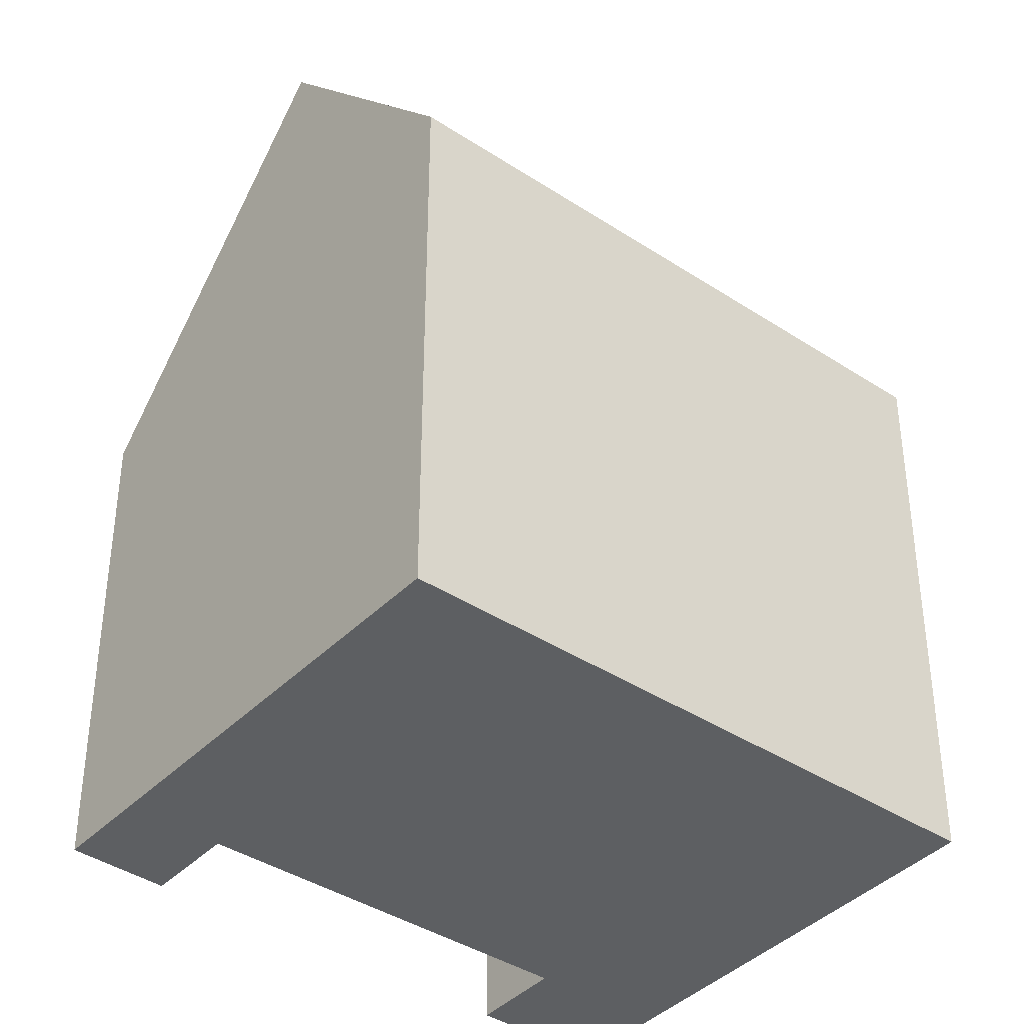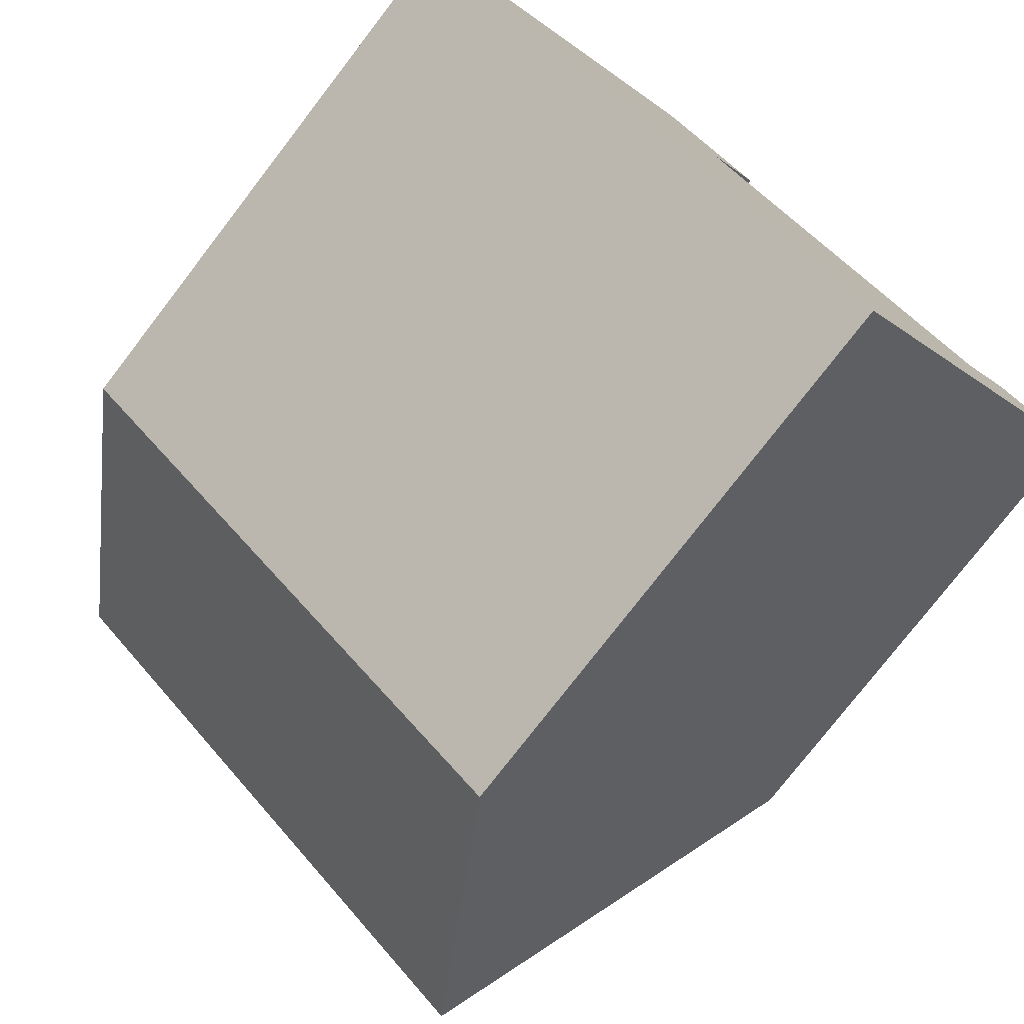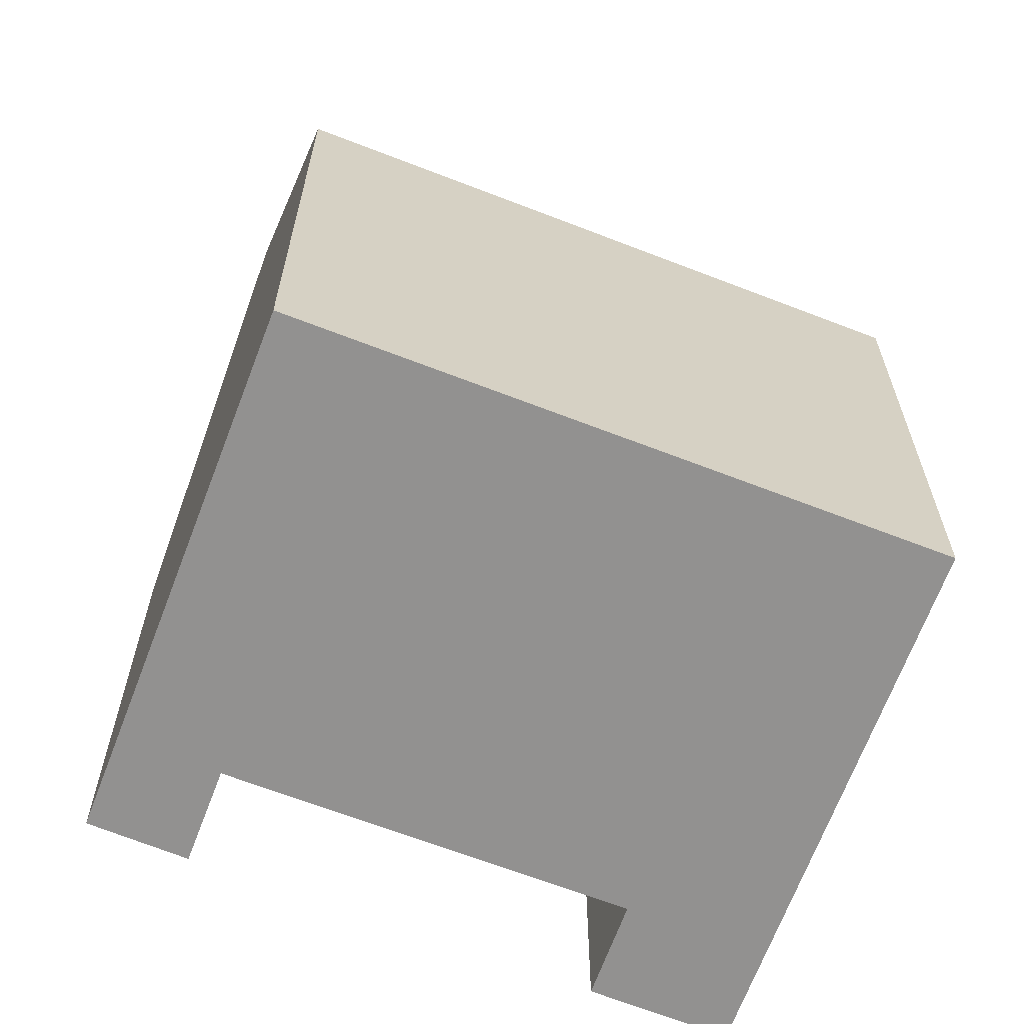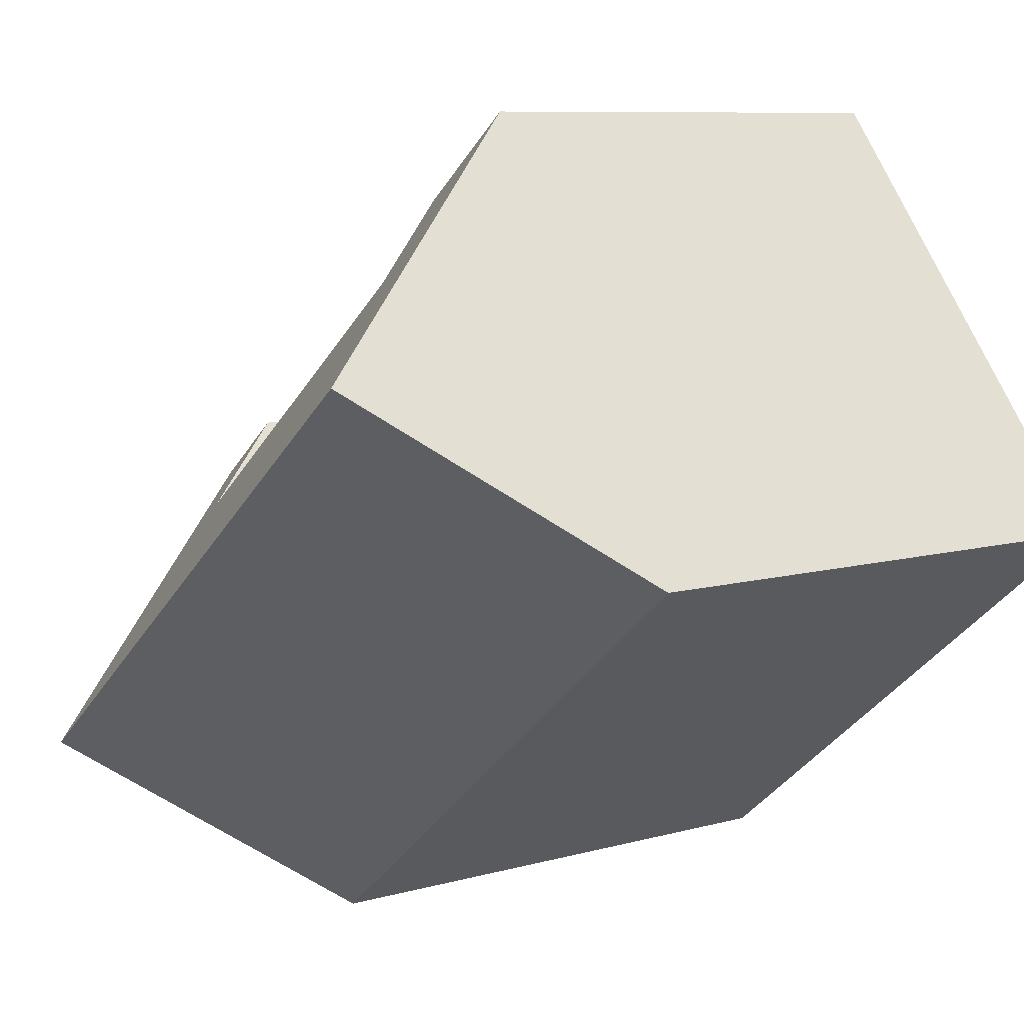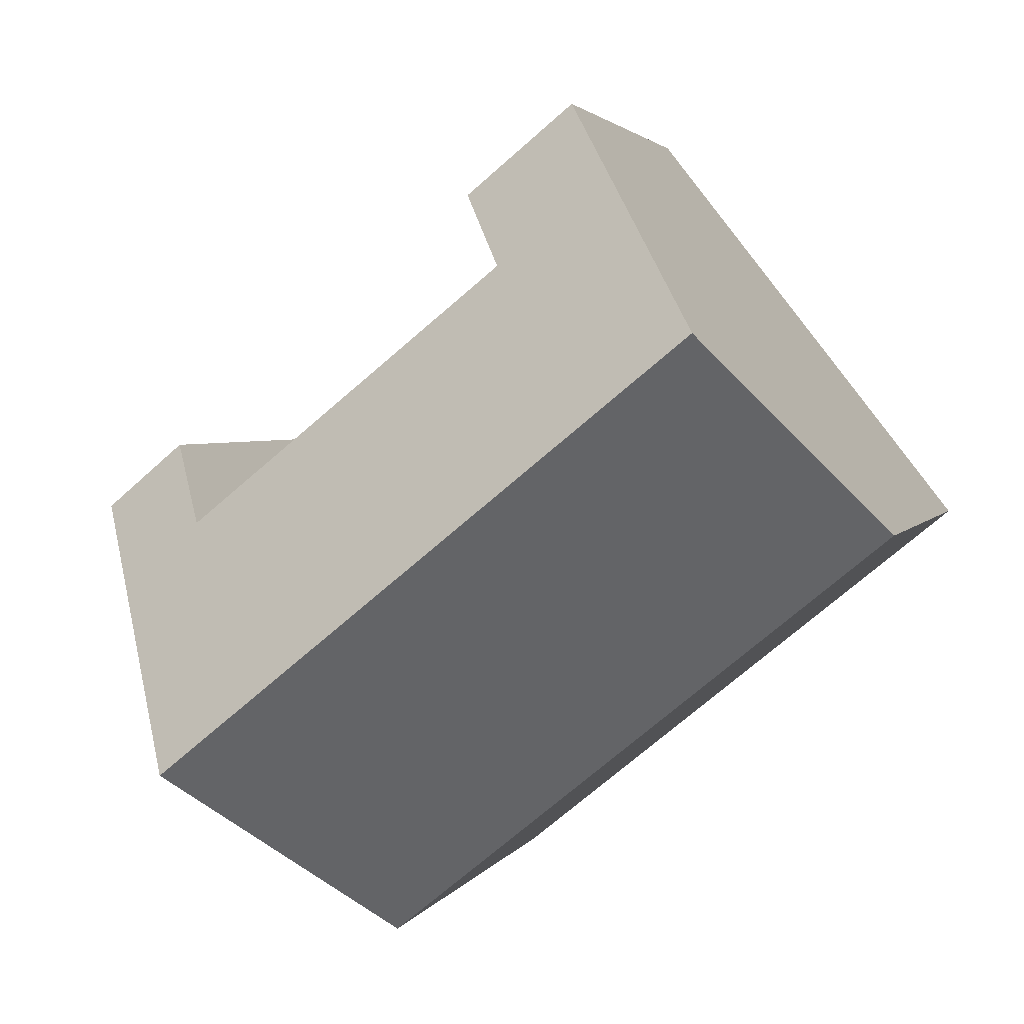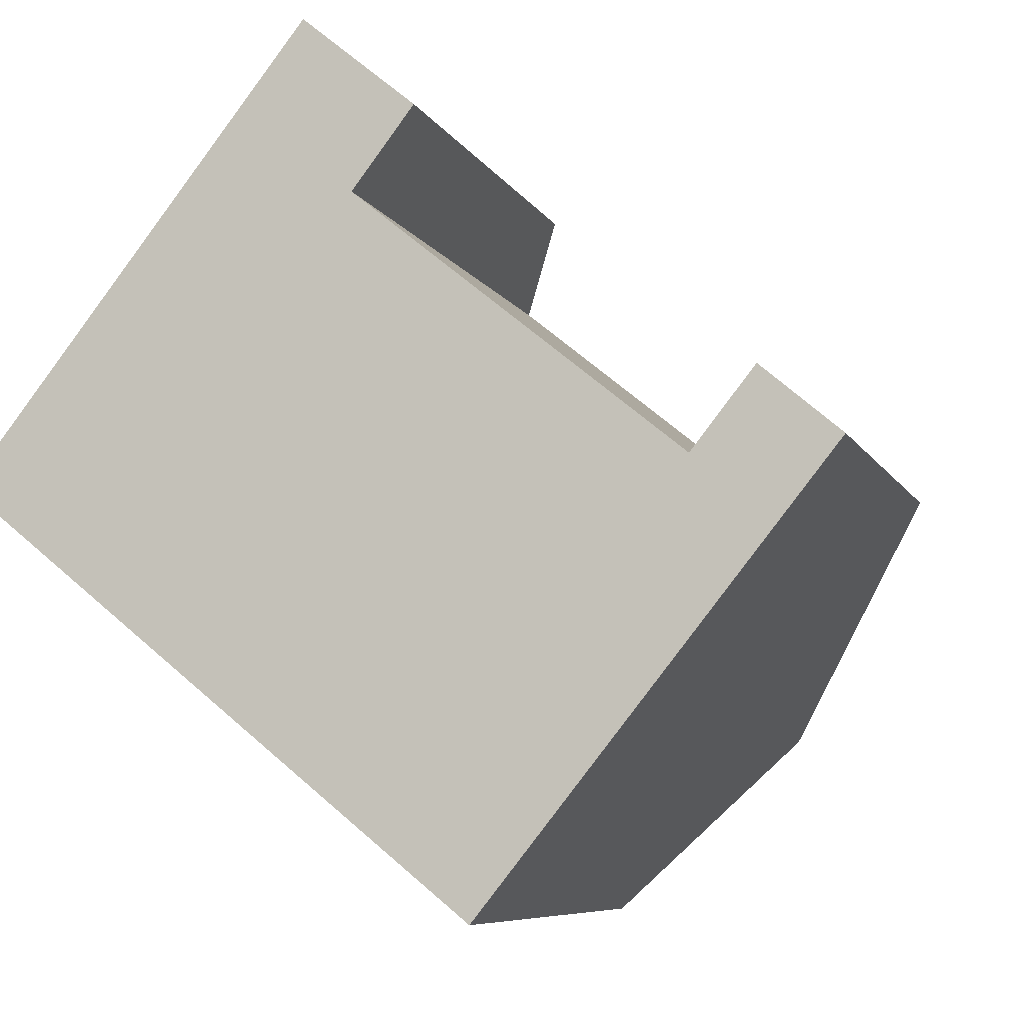
<metadata>
{"format":"obj","ext":"obj","renderer":"f3d","projection":"perspective","resolution":1024,"background":"white","views":[{"elev":-39.5,"azim":179.8,"up":"+Y"},{"elev":-76.7,"azim":-37.6,"up":"+Z"},{"elev":-66.1,"azim":-162.2,"up":"+Y"},{"elev":8.3,"azim":-128.4,"up":"+Z"},{"elev":2.5,"azim":-165.4,"up":"+Z"},{"elev":-7.0,"azim":16.0,"up":"+Z"}]}
</metadata>
<code>
v  3.635 -2.85e-16 4.655
v  0 14 8.573e-16
v  0 0 0
v  8.254 -6.473e-16 10.57
v  8.254 12.25 10.57
v  3.635 20.48 4.655
v  10.94 12.28 8.354
v  9.462 14.93 6.434
v  15.98 20.48 -5.382
v  12.01 14.93 4.371
v  14.19 14.92 2.598
v  17.22 14.92 0.138
v  20.61 12.32 0.437
v  20.63 12.32 0.423
v  19.53 14.24 -0.945
v  18.73 12.27 2.033
v  20.61 -2.676e-17 0.437
v  18.73 -1.245e-16 2.033
v  20.63 -2.59e-17 0.423
v  12.29 14 -9.992
v  12.29 6.118e-16 -9.992
v  9.462 -3.94e-16 6.434
v  10.94 -5.115e-16 8.354
v  19.53 5.786e-17 -0.945
v  15.98 3.296e-16 -5.382
v  17.22 -8.45e-18 0.138
v  14.19 -1.591e-16 2.598
v  12.01 -2.676e-16 4.371
g defaultobject
f 1 2 3
f 2 1 4
f 2 4 5
f 2 5 6
f 5 7 6
f 8 6 7
f 9 6 8
f 10 9 8
f 11 9 10
f 12 9 11
f 13 9 12
f 14 9 13
f 15 9 14
f 12 16 13
f 17 16 18
f 16 17 13
f 13 17 19
f 13 19 14
f 9 2 6
f 2 9 20
f 2 21 3
f 21 2 20
f 4 22 23
f 17 24 19
f 24 17 18
f 24 18 25
f 25 18 21
f 21 18 26
f 21 26 3
f 3 26 27
f 3 27 28
f 3 28 22
f 3 22 1
f 1 22 4
f 8 23 22
f 23 8 7
f 7 4 23
f 4 7 5
f 16 26 18
f 26 16 12
f 10 22 28
f 22 10 8
f 27 10 28
f 10 27 11
f 11 27 26
f 11 26 12
f 15 20 9
f 20 15 14
f 20 14 21
f 21 14 19
f 21 19 24
f 21 24 25

</code>
